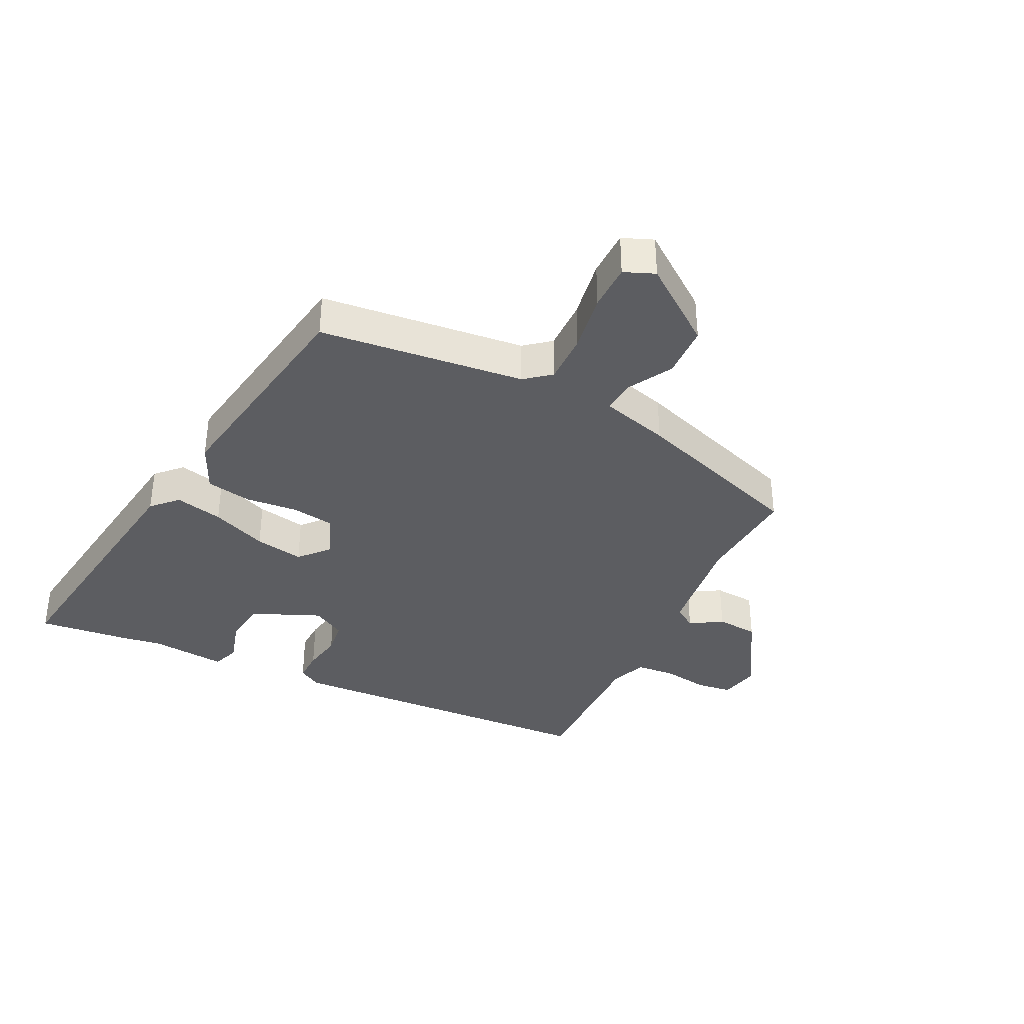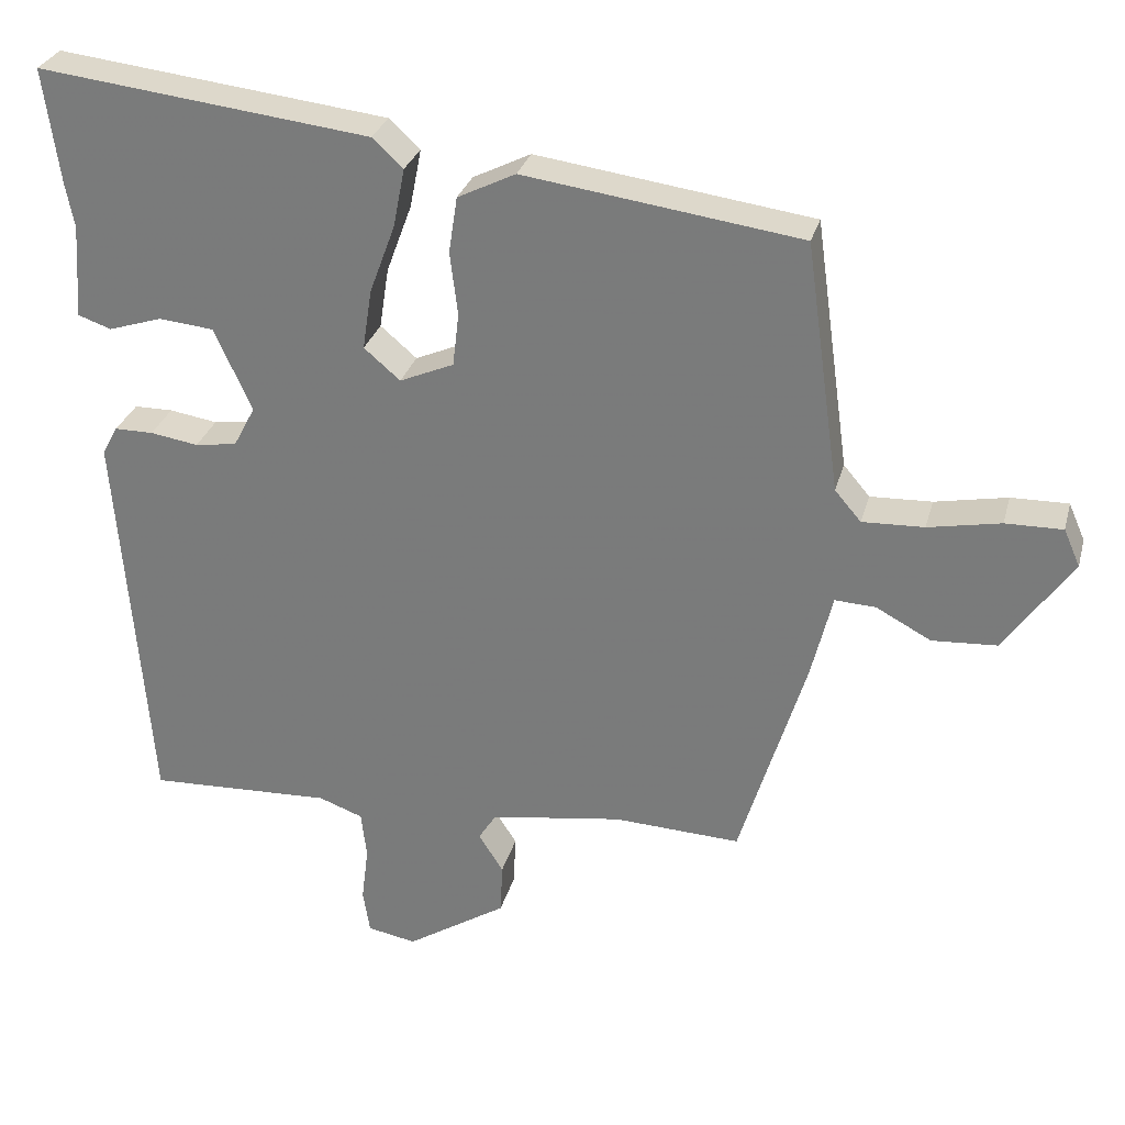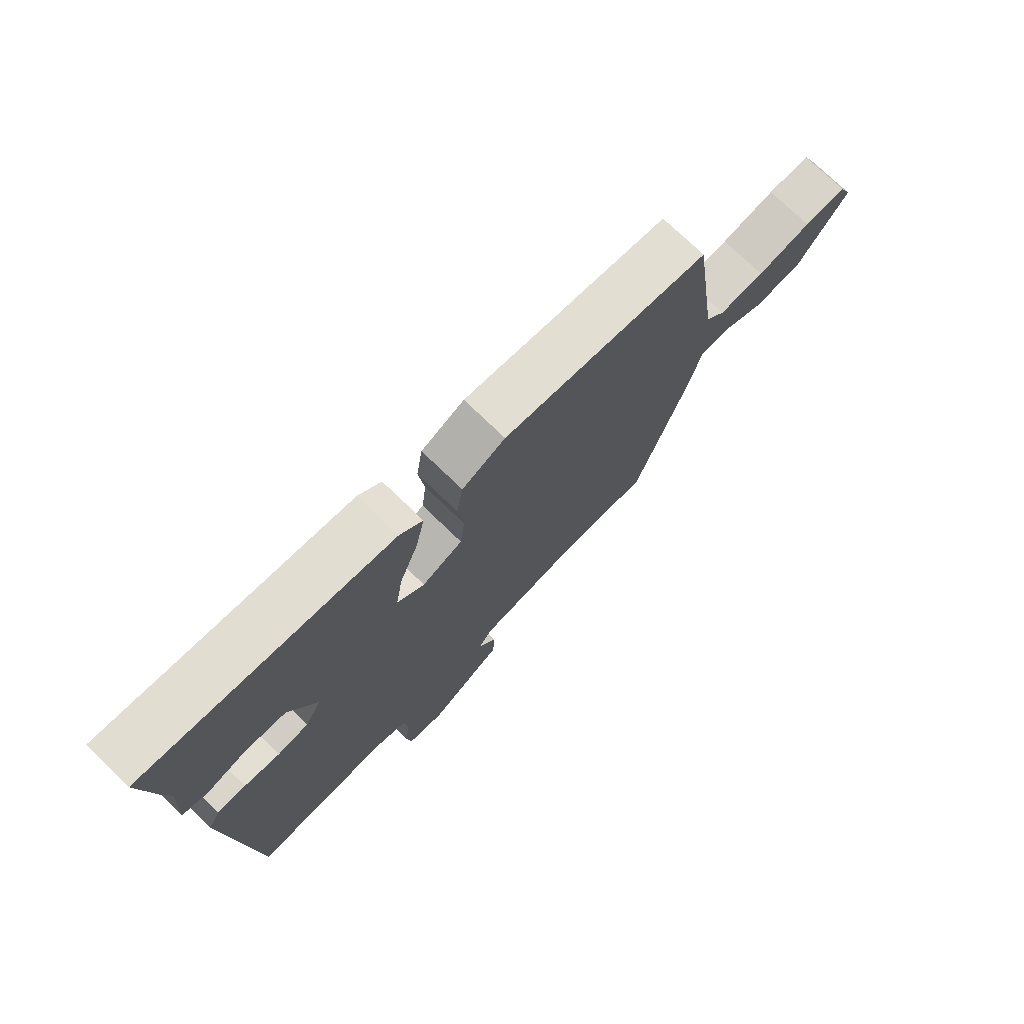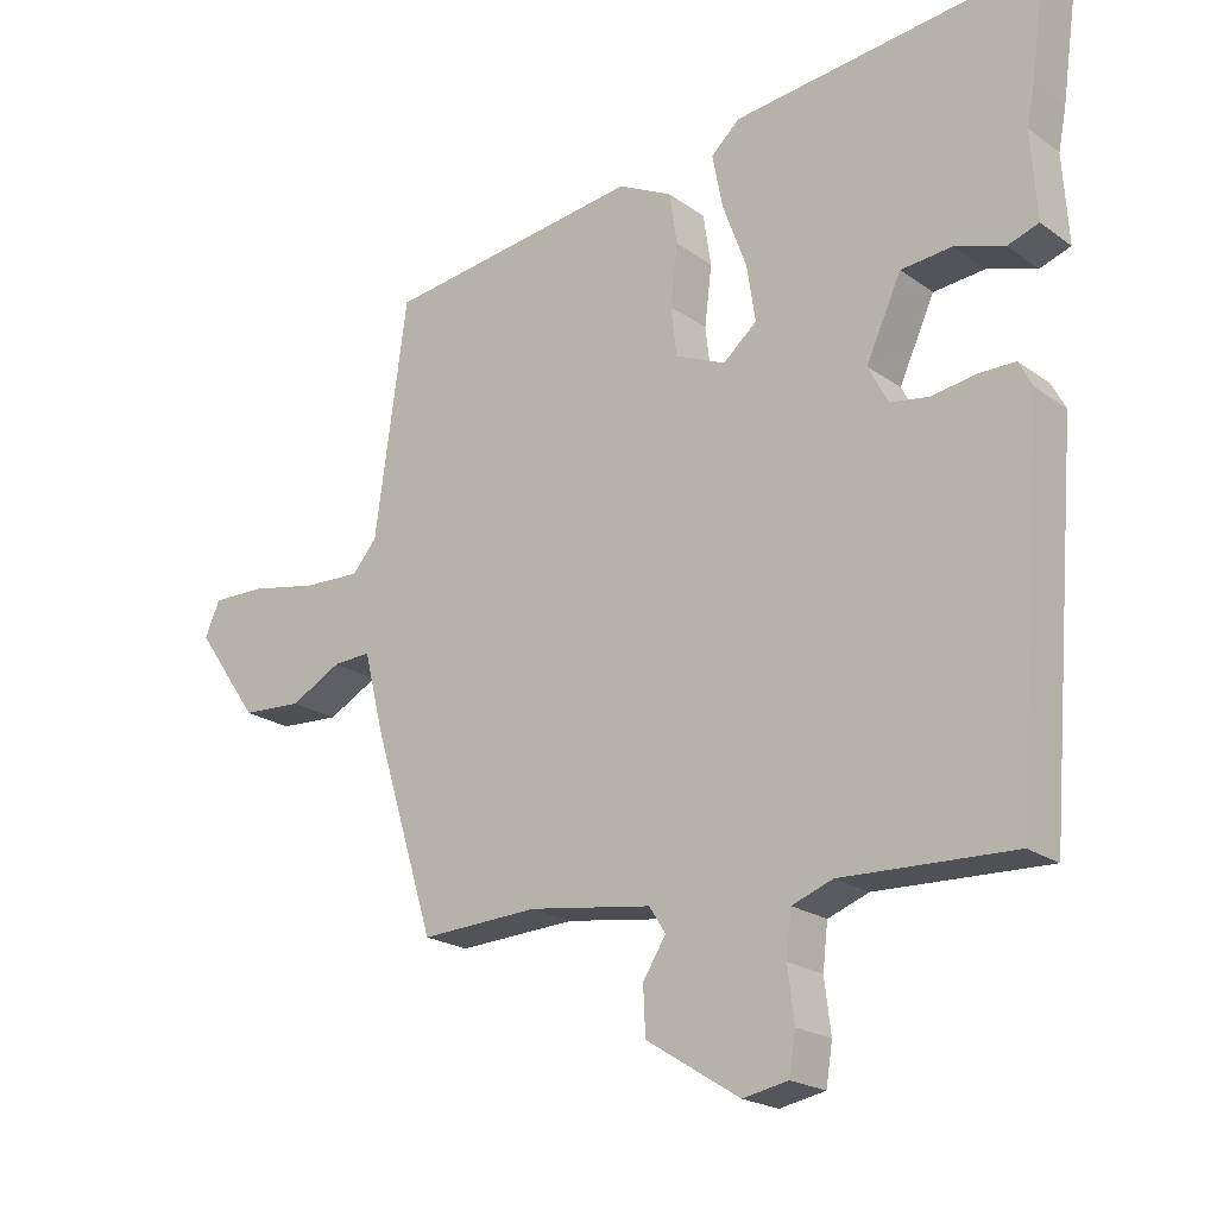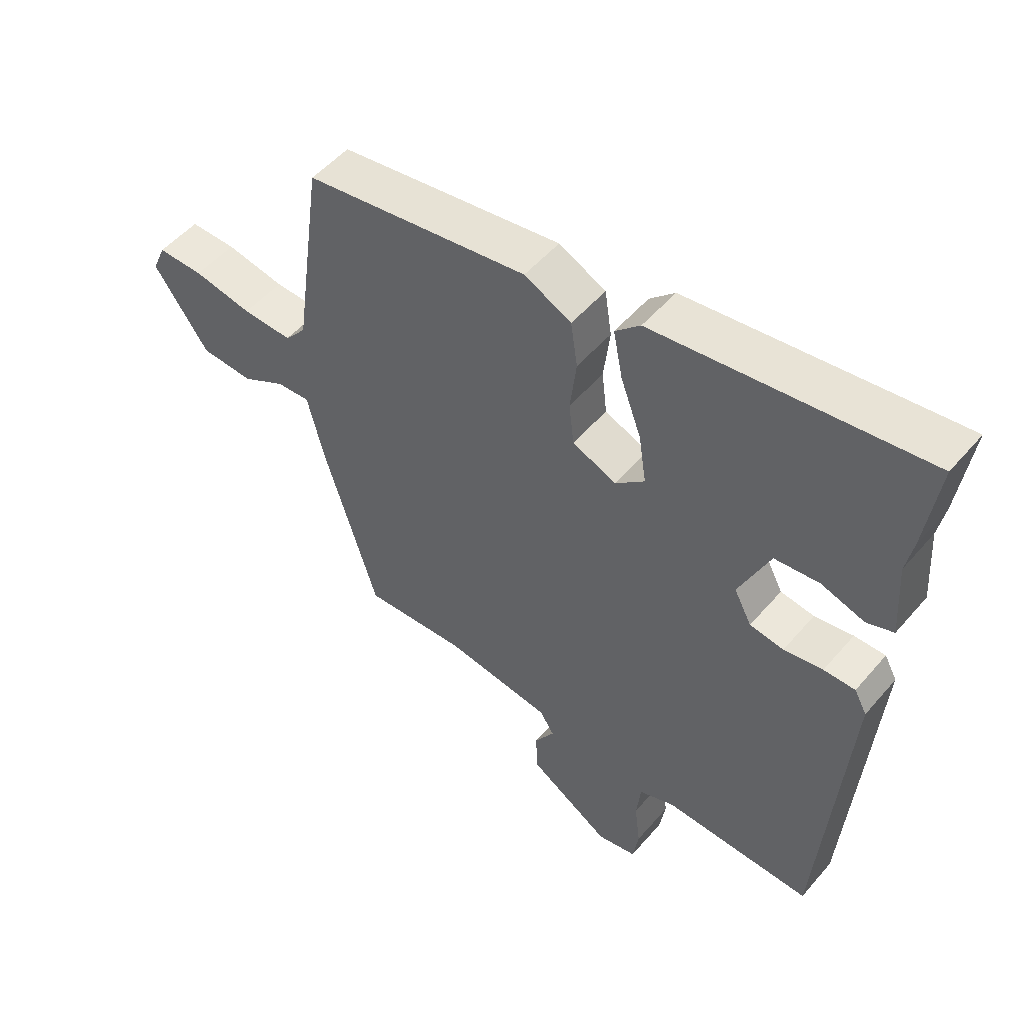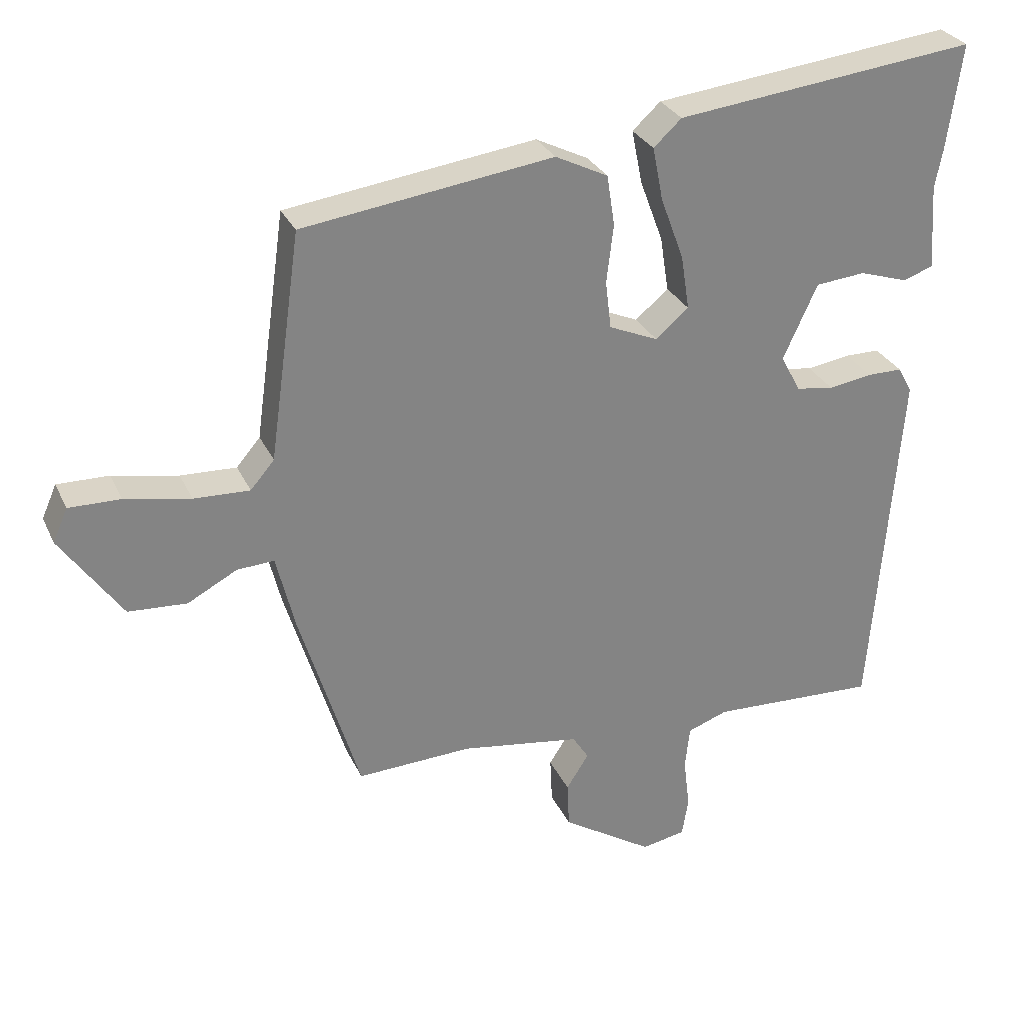
<metadata>
{"format":"obj","ext":"obj","renderer":"f3d","projection":"perspective","resolution":1024,"background":"white","views":[{"elev":-36.9,"azim":62.4,"up":"+Y"},{"elev":28.9,"azim":14.3,"up":"+Z"},{"elev":74.4,"azim":-45.9,"up":"+Z"},{"elev":-20.8,"azim":-141.7,"up":"+Z"},{"elev":51.3,"azim":-140.9,"up":"+Z"},{"elev":29.0,"azim":158.9,"up":"+Z"}]}
</metadata>
<code>
v 0.463 0.07 0.402
v 0.508 0.07 0.078
v 0.542 0.07 0.038
v 0.622 0.07 0.041
v 0.716 0.07 0.059
v 0.79 0.07 0.06
v 0.811 0.07 0.012
v 0.723 0.07 -0.113
v 0.639 0.07 -0.118
v 0.568 0.07 -0.08
v 0.515 0.07 -0.077
v 0.488 0.07 -0.186
v 0.402 0.07 -0.464
v 0.238 0.07 -0.456
v 0.067 0.07 -0.481
v 0.044 0.07 -0.517
v 0.076 0.07 -0.567
v 0.073 0.07 -0.633
v -0.057 0.07 -0.715
v -0.12 0.07 -0.703
v -0.129 0.07 -0.647
v -0.12 0.07 -0.574
v -0.127 0.07 -0.513
v -0.184 0.07 -0.492
v -0.422 0.07 -0.501
v -0.463 0.07 0.01
v -0.443 0.07 0.047
v -0.393 0.07 0.047
v -0.331 0.07 0.037
v -0.277 0.07 0.045
v -0.249 0.07 0.098
v -0.298 0.07 0.205
v -0.369 0.07 0.212
v -0.438 0.07 0.19
v -0.481 0.07 0.205
v -0.473 0.07 0.327
v -0.484 0.07 0.383
v -0.505 0.07 0.533
v -0.076 0.07 0.482
v -0.036 0.07 0.445
v -0.051 0.07 0.369
v -0.084 0.07 0.28
v -0.096 0.07 0.202
v -0.049 0.07 0.162
v 0.021 0.07 0.192
v 0.029 0.07 0.26
v 0.019 0.07 0.343
v 0.03 0.07 0.415
v 0.105 0.07 0.452
v 0.463 0 0.402
v 0.508 0 0.078
v 0.542 0 0.038
v 0.622 0 0.041
v 0.716 0 0.059
v 0.79 0 0.06
v 0.811 0 0.012
v 0.723 0 -0.113
v 0.639 0 -0.118
v 0.568 0 -0.08
v 0.515 0 -0.077
v 0.488 0 -0.186
v 0.402 0 -0.464
v 0.238 0 -0.456
v 0.067 0 -0.481
v 0.044 0 -0.517
v 0.076 0 -0.567
v 0.073 0 -0.633
v -0.057 0 -0.715
v -0.12 0 -0.703
v -0.129 0 -0.647
v -0.12 0 -0.574
v -0.127 0 -0.513
v -0.184 0 -0.492
v -0.422 0 -0.501
v -0.463 0 0.01
v -0.443 0 0.047
v -0.393 0 0.047
v -0.331 0 0.037
v -0.277 0 0.045
v -0.249 0 0.098
v -0.298 0 0.205
v -0.369 0 0.212
v -0.438 0 0.19
v -0.481 0 0.205
v -0.473 0 0.327
v -0.484 0 0.383
v -0.505 0 0.533
v -0.076 0 0.482
v -0.036 0 0.445
v -0.051 0 0.369
v -0.084 0 0.28
v -0.096 0 0.202
v -0.049 0 0.162
v 0.021 0 0.192
v 0.029 0 0.26
v 0.019 0 0.343
v 0.03 0 0.415
v 0.105 0 0.452
f 46 47 48 49
f 45 46 49 1
f 39 40 41 42
f 39 42 43
f 36 37 38 39
f 36 39 43
f 33 34 35 36
f 32 33 36 43
f 31 32 43 44
f 26 27 28 29
f 24 25 26 29
f 23 24 29 30
f 19 20 21 22
f 19 22 23
f 16 17 18 19
f 16 19 23 30
f 11 12 13 14
f 11 14 15
f 7 8 9 10
f 7 10 11
f 4 5 6 7
f 3 4 7 11
f 2 3 11 15
f 45 1 2 15
f 16 30 31 44
f 15 16 44 45
f 98 97 96 95
f 50 98 95 94
f 91 90 89 88
f 92 91 88
f 88 87 86 85
f 92 88 85
f 85 84 83 82
f 92 85 82 81
f 93 92 81 80
f 78 77 76 75
f 78 75 74 73
f 79 78 73 72
f 71 70 69 68
f 72 71 68
f 68 67 66 65
f 79 72 68 65
f 63 62 61 60
f 64 63 60
f 59 58 57 56
f 60 59 56
f 56 55 54 53
f 60 56 53 52
f 64 60 52 51
f 64 51 50 94
f 93 80 79 65
f 94 93 65 64
f 1 50 51 2
f 2 51 52 3
f 3 52 53 4
f 4 53 54 5
f 5 54 55 6
f 6 55 56 7
f 7 56 57 8
f 8 57 58 9
f 9 58 59 10
f 10 59 60 11
f 11 60 61 12
f 12 61 62 13
f 13 62 63 14
f 14 63 64 15
f 15 64 65 16
f 16 65 66 17
f 17 66 67 18
f 18 67 68 19
f 19 68 69 20
f 20 69 70 21
f 21 70 71 22
f 22 71 72 23
f 23 72 73 24
f 24 73 74 25
f 25 74 75 26
f 26 75 76 27
f 27 76 77 28
f 28 77 78 29
f 29 78 79 30
f 30 79 80 31
f 31 80 81 32
f 32 81 82 33
f 33 82 83 34
f 34 83 84 35
f 35 84 85 36
f 36 85 86 37
f 37 86 87 38
f 38 87 88 39
f 39 88 89 40
f 40 89 90 41
f 41 90 91 42
f 42 91 92 43
f 43 92 93 44
f 44 93 94 45
f 45 94 95 46
f 46 95 96 47
f 47 96 97 48
f 48 97 98 49
f 49 98 50 1

</code>
